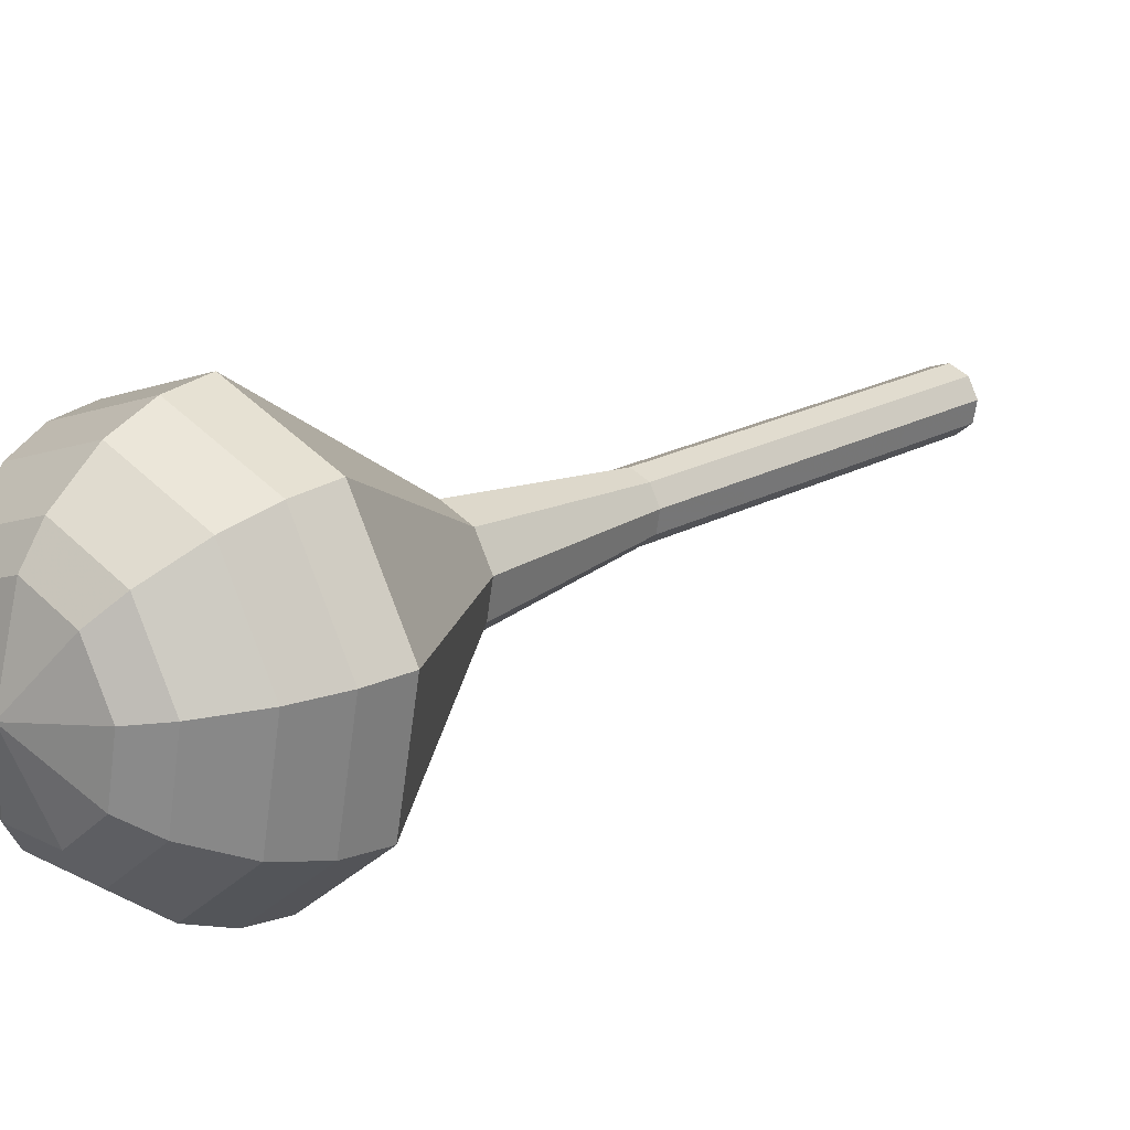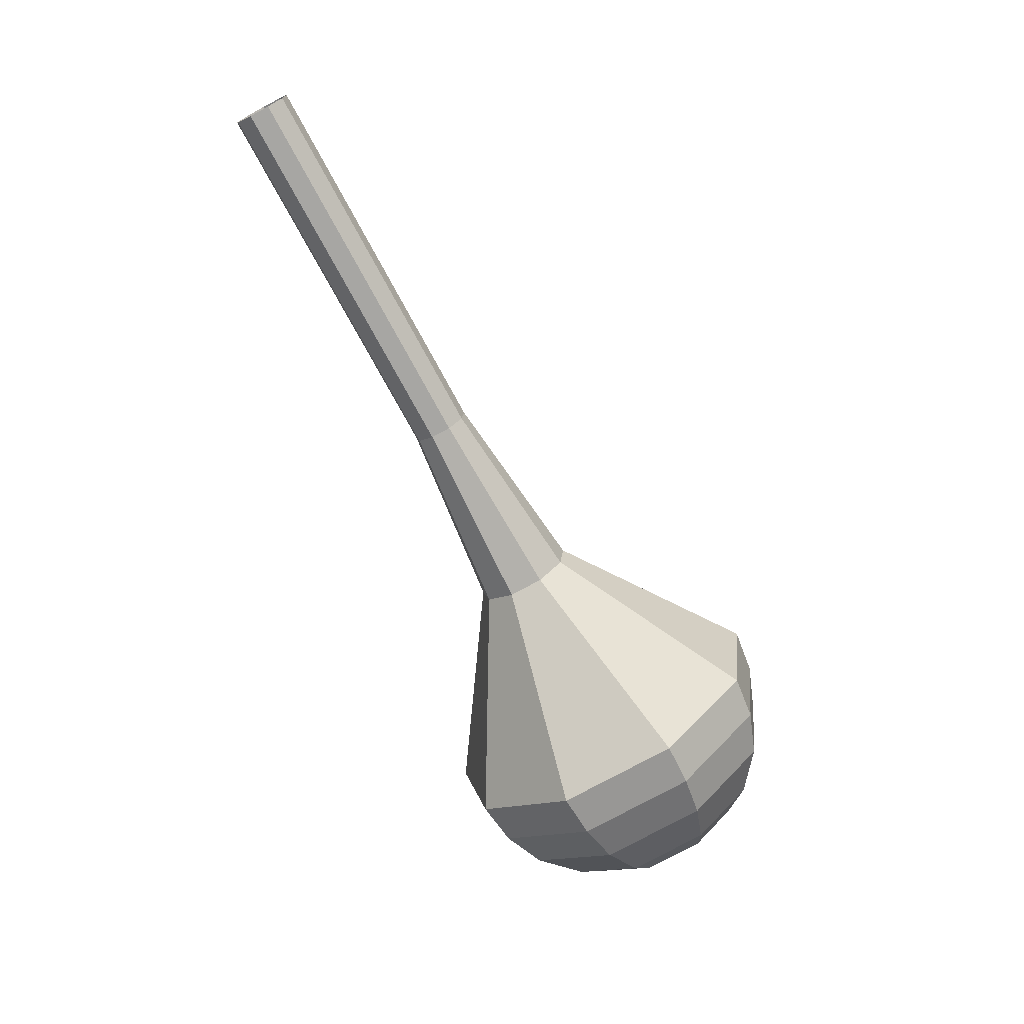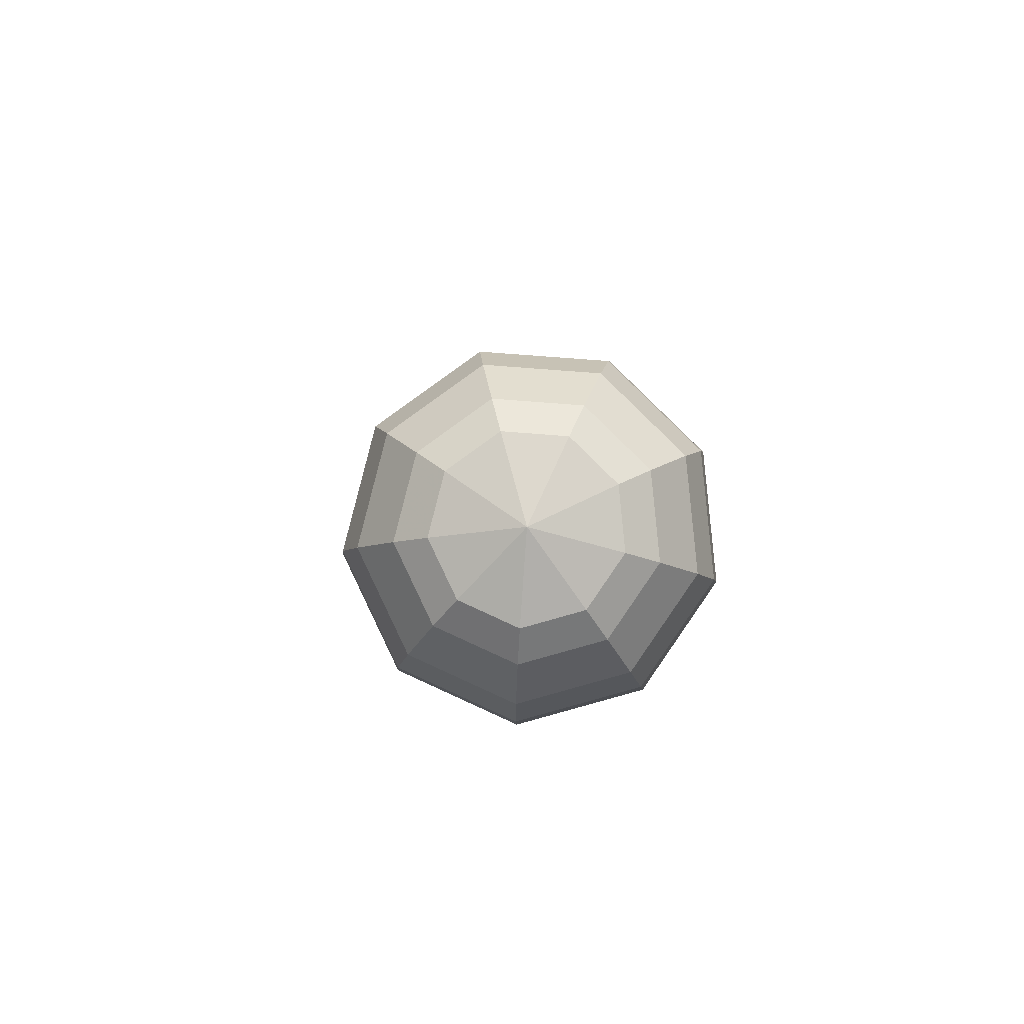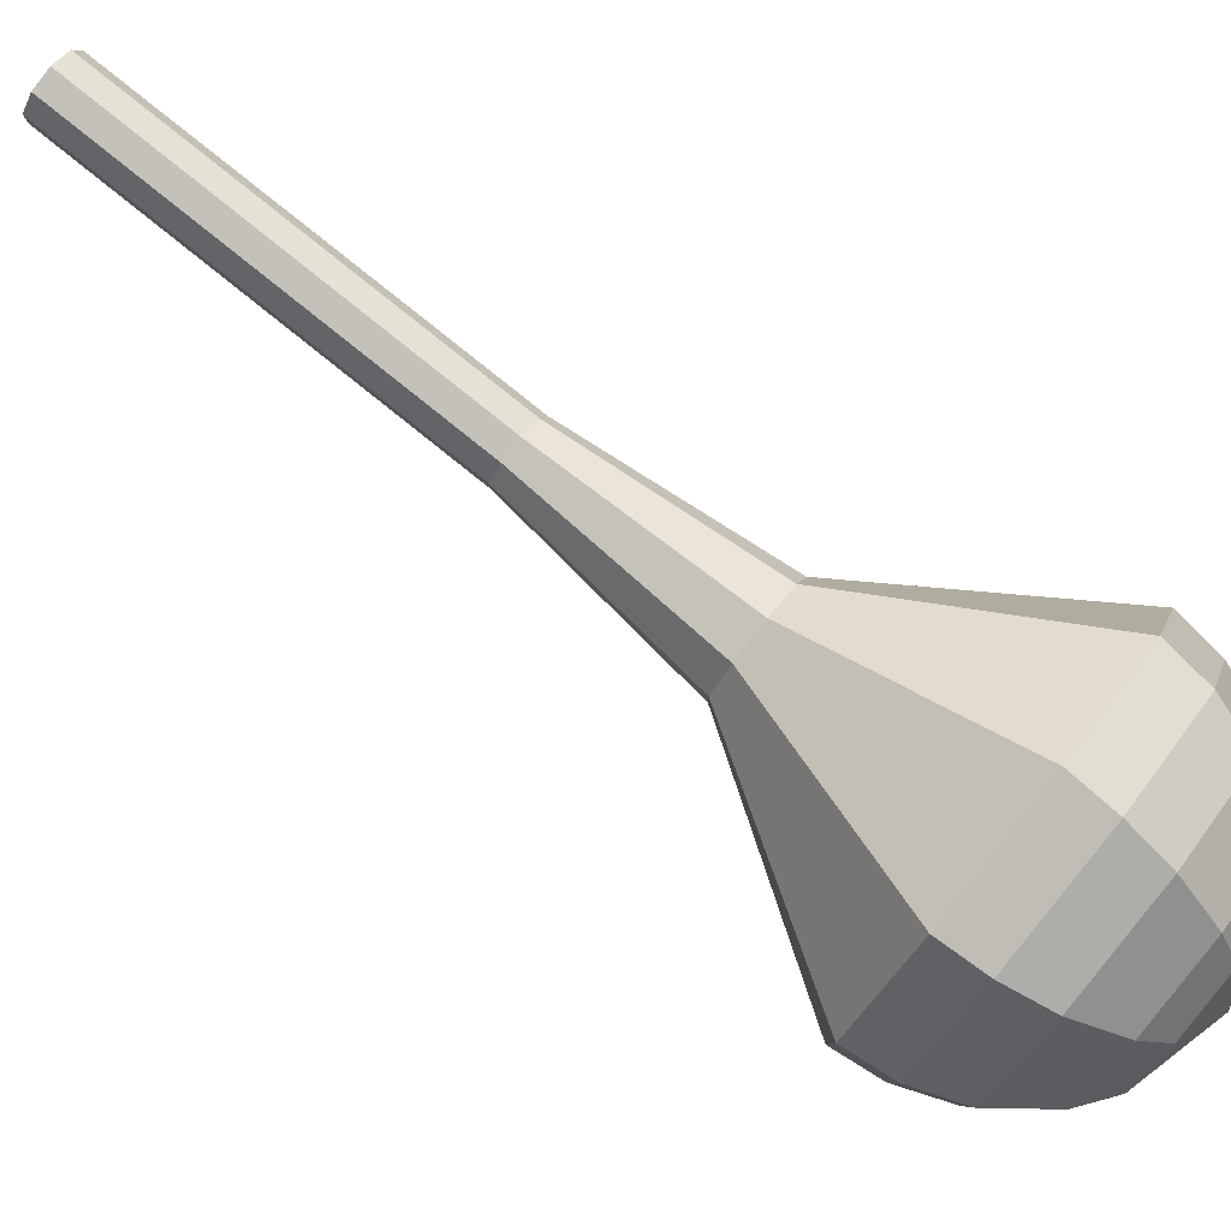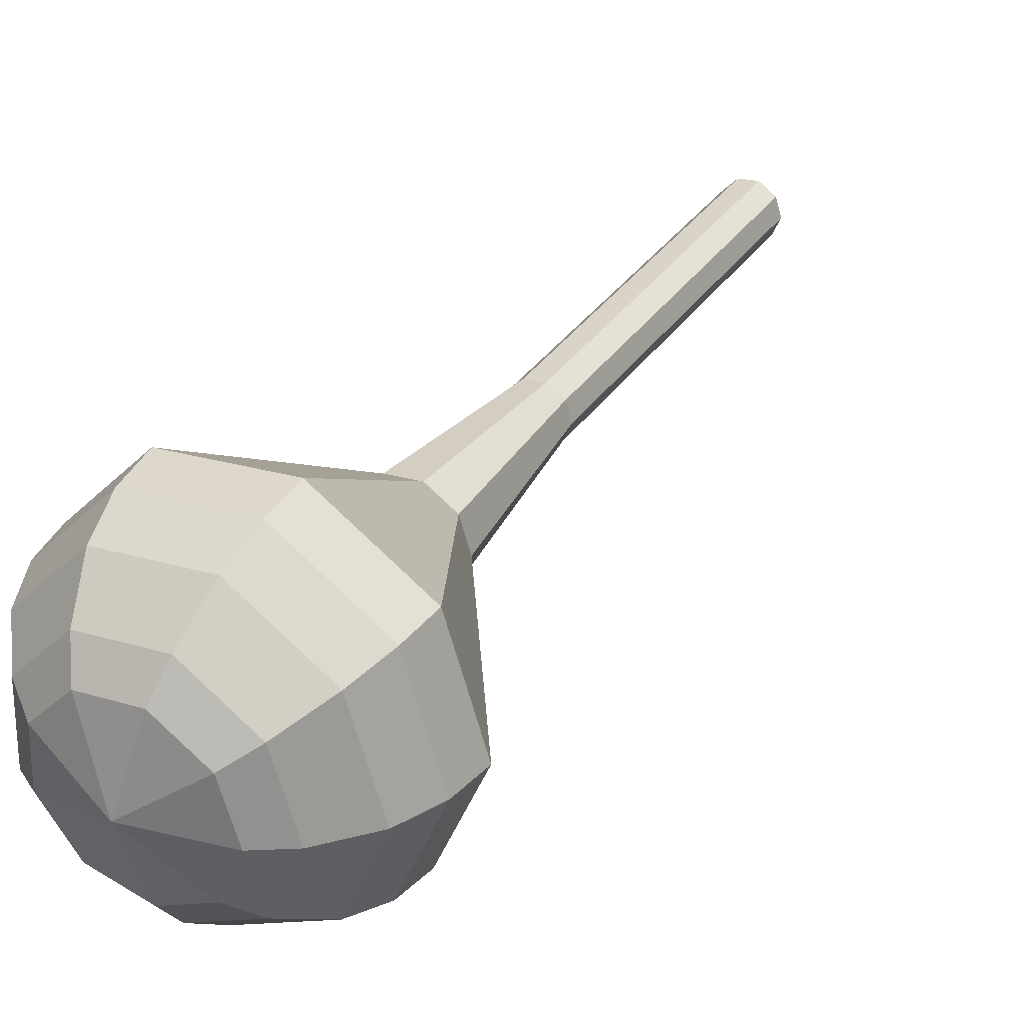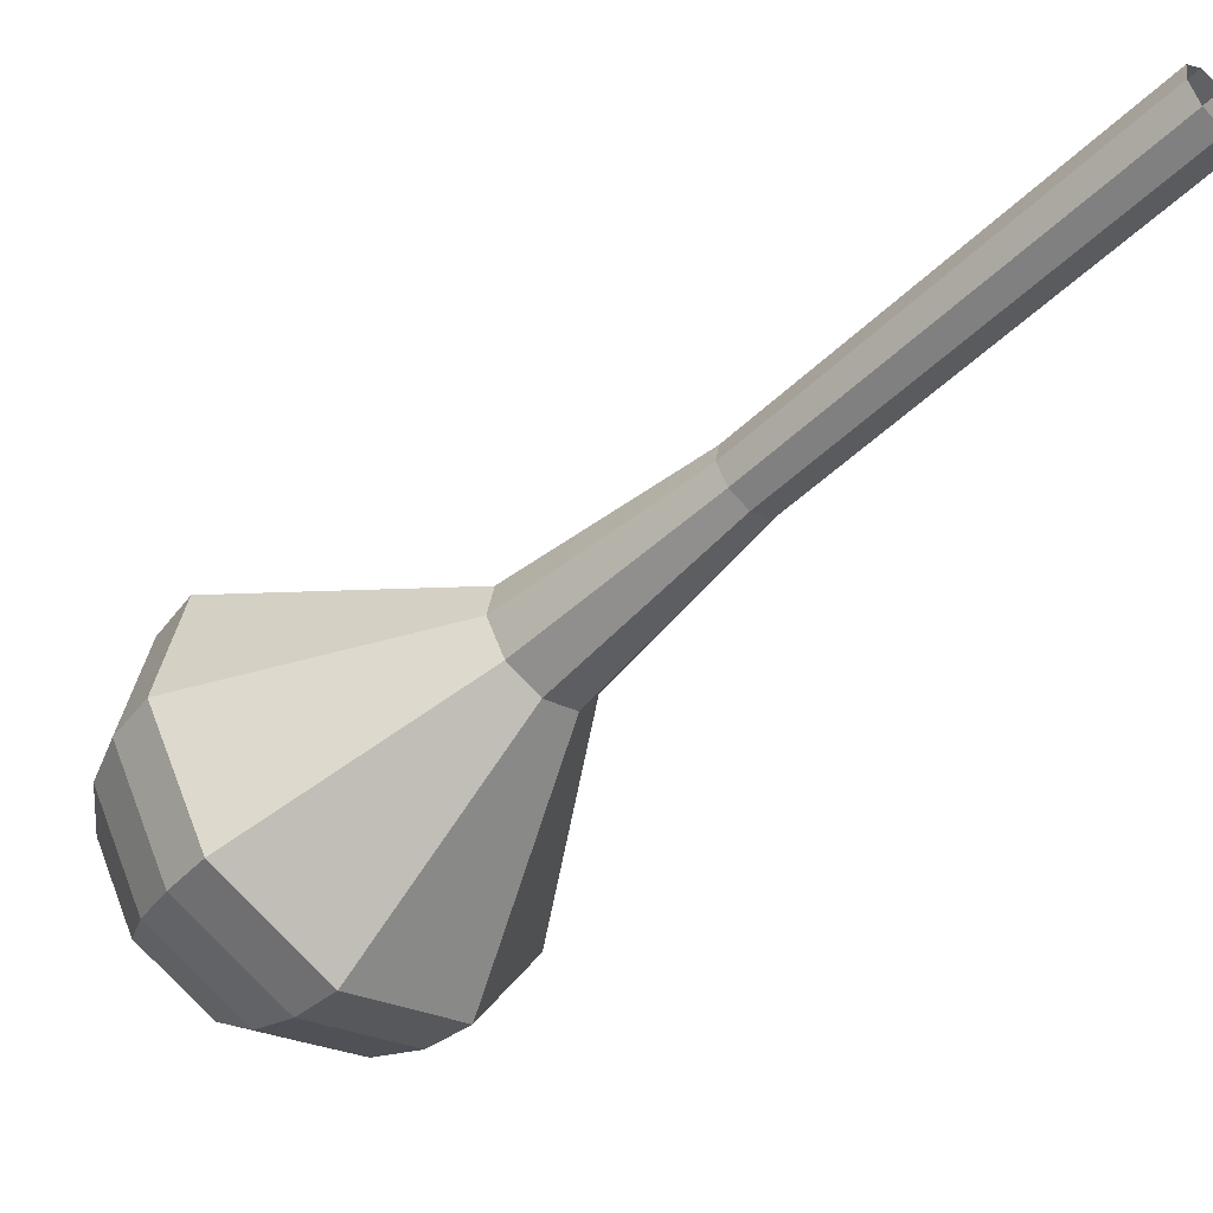
<metadata>
{"format":"obj","ext":"obj","renderer":"f3d","projection":"perspective","resolution":1024,"background":"white","views":[{"elev":-20.4,"azim":58.8,"up":"+Z"},{"elev":24.6,"azim":87.2,"up":"+Y"},{"elev":-63.8,"azim":168.1,"up":"+Y"},{"elev":-50.4,"azim":-109.7,"up":"+Z"},{"elev":2.3,"azim":42.5,"up":"+Z"},{"elev":-9.2,"azim":137.6,"up":"+Z"}]}
</metadata>
<code>
g tube1
v 115.6 116 102
v 115.8 116.4 101.2
v 116.5 116.7 100.9
v 117.4 116.7 101
v 118 116.5 101.6
v 118 116.1 102.3
v 117.5 115.7 102.9
v 116.7 115.5 103
v 115.9 115.6 102.7
v 115.6 116 102
v 116.1 112.4 100.1
v 116.4 112.9 99.38
v 117.1 113.2 99
v 117.9 113.2 99.13
v 118.5 113 99.71
v 118.5 112.6 100.5
v 118 112.2 101
v 117.2 112 101.2
v 116.5 112.1 100.8
v 116.1 112.4 100.1
v 116.6 108.9 98.22
v 116.9 109.3 97.51
v 117.6 109.6 97.13
v 118.4 109.7 97.26
v 119 109.5 97.84
v 119.1 109.1 98.6
v 118.6 108.7 99.18
v 117.7 108.5 99.31
v 117 108.6 98.93
v 116.6 108.9 98.22
v 117.2 105.4 96.35
v 117.4 105.8 95.64
v 118.1 106.1 95.26
v 118.9 106.2 95.39
v 119.5 106 95.97
v 119.6 105.6 96.73
v 119.1 105.2 97.31
v 118.3 105 97.44
v 117.5 105.1 97.06
v 117.2 105.4 96.35
v 117.7 101.9 94.48
v 117.9 102.3 93.77
v 118.6 102.6 93.39
v 119.5 102.7 93.52
v 120 102.4 94.1
v 120.1 102 94.86
v 119.6 101.7 95.44
v 118.8 101.5 95.57
v 118 101.6 95.19
v 117.7 101.9 94.48
v 117.8 94.72 90.74
v 118.2 95.43 89.52
v 119.4 95.95 88.87
v 120.9 96.05 89.1
v 121.9 95.67 90.09
v 122 94.99 91.39
v 121.1 94.34 92.38
v 119.7 94.01 92.61
v 118.4 94.16 91.96
v 117.8 94.72 90.74
v 113.6 86.9 87
v 115 89.38 82.73
v 119.2 91.21 80.46
v 124.3 91.54 81.25
v 127.8 90.21 84.73
v 128.1 87.85 89.27
v 125.2 85.56 92.75
v 120.2 84.41 93.54
v 115.6 84.94 91.27
v 113.6 86.9 87
v 114.1 85.29 86.13
v 115.4 87.69 82
v 119.5 89.47 79.8
v 124.4 89.79 80.56
v 127.8 88.5 83.93
v 128.2 86.21 88.33
v 125.3 84 91.69
v 120.5 82.88 92.46
v 116.1 83.39 90.26
v 114.1 85.29 86.13
v 115.1 83.76 85.25
v 116.3 85.91 81.56
v 119.9 87.5 79.59
v 124.3 87.78 80.28
v 127.4 86.63 83.29
v 127.7 84.59 87.22
v 125.1 82.6 90.23
v 120.8 81.61 90.92
v 116.8 82.07 88.95
v 115.1 83.76 85.25
v 116.8 82.35 84.38
v 117.8 83.99 81.56
v 120.5 85.2 80.06
v 123.9 85.42 80.58
v 126.2 84.54 82.88
v 126.5 82.98 85.88
v 124.5 81.46 88.19
v 121.2 80.7 88.71
v 118.2 81.05 87.2
v 116.8 82.35 84.38
v 118.3 81.72 83.95
v 118.9 82.92 81.88
v 121 83.81 80.78
v 123.4 83.97 81.16
v 125.1 83.33 82.85
v 125.3 82.18 85.05
v 123.9 81.07 86.73
v 121.5 80.52 87.11
v 119.3 80.77 86.01
v 118.3 81.72 83.95
v 122 81.43 83.51
v 122 81.43 83.51
v 122 81.43 83.51
v 122 81.43 83.51
v 122 81.43 83.51
v 122 81.43 83.51
v 122 81.43 83.51
v 122 81.43 83.51
v 122 81.43 83.51
v 122 81.43 83.51
f 1 2 12
f 12 11 1
f 2 3 13
f 13 12 2
f 3 4 14
f 14 13 3
f 4 5 15
f 15 14 4
f 5 6 16
f 16 15 5
f 6 7 17
f 17 16 6
f 7 8 18
f 18 17 7
f 8 9 19
f 19 18 8
f 9 10 20
f 20 19 9
f 11 12 22
f 22 21 11
f 12 13 23
f 23 22 12
f 13 14 24
f 24 23 13
f 14 15 25
f 25 24 14
f 15 16 26
f 26 25 15
f 16 17 27
f 27 26 16
f 17 18 28
f 28 27 17
f 18 19 29
f 29 28 18
f 19 20 30
f 30 29 19
f 21 22 32
f 32 31 21
f 22 23 33
f 33 32 22
f 23 24 34
f 34 33 23
f 24 25 35
f 35 34 24
f 25 26 36
f 36 35 25
f 26 27 37
f 37 36 26
f 27 28 38
f 38 37 27
f 28 29 39
f 39 38 28
f 29 30 40
f 40 39 29
f 31 32 42
f 42 41 31
f 32 33 43
f 43 42 32
f 33 34 44
f 44 43 33
f 34 35 45
f 45 44 34
f 35 36 46
f 46 45 35
f 36 37 47
f 47 46 36
f 37 38 48
f 48 47 37
f 38 39 49
f 49 48 38
f 39 40 50
f 50 49 39
f 41 42 52
f 52 51 41
f 42 43 53
f 53 52 42
f 43 44 54
f 54 53 43
f 44 45 55
f 55 54 44
f 45 46 56
f 56 55 45
f 46 47 57
f 57 56 46
f 47 48 58
f 58 57 47
f 48 49 59
f 59 58 48
f 49 50 60
f 60 59 49
f 51 52 62
f 62 61 51
f 52 53 63
f 63 62 52
f 53 54 64
f 64 63 53
f 54 55 65
f 65 64 54
f 55 56 66
f 66 65 55
f 56 57 67
f 67 66 56
f 57 58 68
f 68 67 57
f 58 59 69
f 69 68 58
f 59 60 70
f 70 69 59
f 61 62 72
f 72 71 61
f 62 63 73
f 73 72 62
f 63 64 74
f 74 73 63
f 64 65 75
f 75 74 64
f 65 66 76
f 76 75 65
f 66 67 77
f 77 76 66
f 67 68 78
f 78 77 67
f 68 69 79
f 79 78 68
f 69 70 80
f 80 79 69
f 71 72 82
f 82 81 71
f 72 73 83
f 83 82 72
f 73 74 84
f 84 83 73
f 74 75 85
f 85 84 74
f 75 76 86
f 86 85 75
f 76 77 87
f 87 86 76
f 77 78 88
f 88 87 77
f 78 79 89
f 89 88 78
f 79 80 90
f 90 89 79
f 81 82 92
f 92 91 81
f 82 83 93
f 93 92 82
f 83 84 94
f 94 93 83
f 84 85 95
f 95 94 84
f 85 86 96
f 96 95 85
f 86 87 97
f 97 96 86
f 87 88 98
f 98 97 87
f 88 89 99
f 99 98 88
f 89 90 100
f 100 99 89
f 91 92 102
f 102 101 91
f 92 93 103
f 103 102 92
f 93 94 104
f 104 103 93
f 94 95 105
f 105 104 94
f 95 96 106
f 106 105 95
f 96 97 107
f 107 106 96
f 97 98 108
f 108 107 97
f 98 99 109
f 109 108 98
f 99 100 110
f 110 109 99
f 101 102 112
f 112 111 101
f 102 103 113
f 113 112 102
f 103 104 114
f 114 113 103
f 104 105 115
f 115 114 104
f 105 106 116
f 116 115 105
f 106 107 117
f 117 116 106
f 107 108 118
f 118 117 107
f 108 109 119
f 119 118 108
f 109 110 120
f 120 119 109
g

</code>
